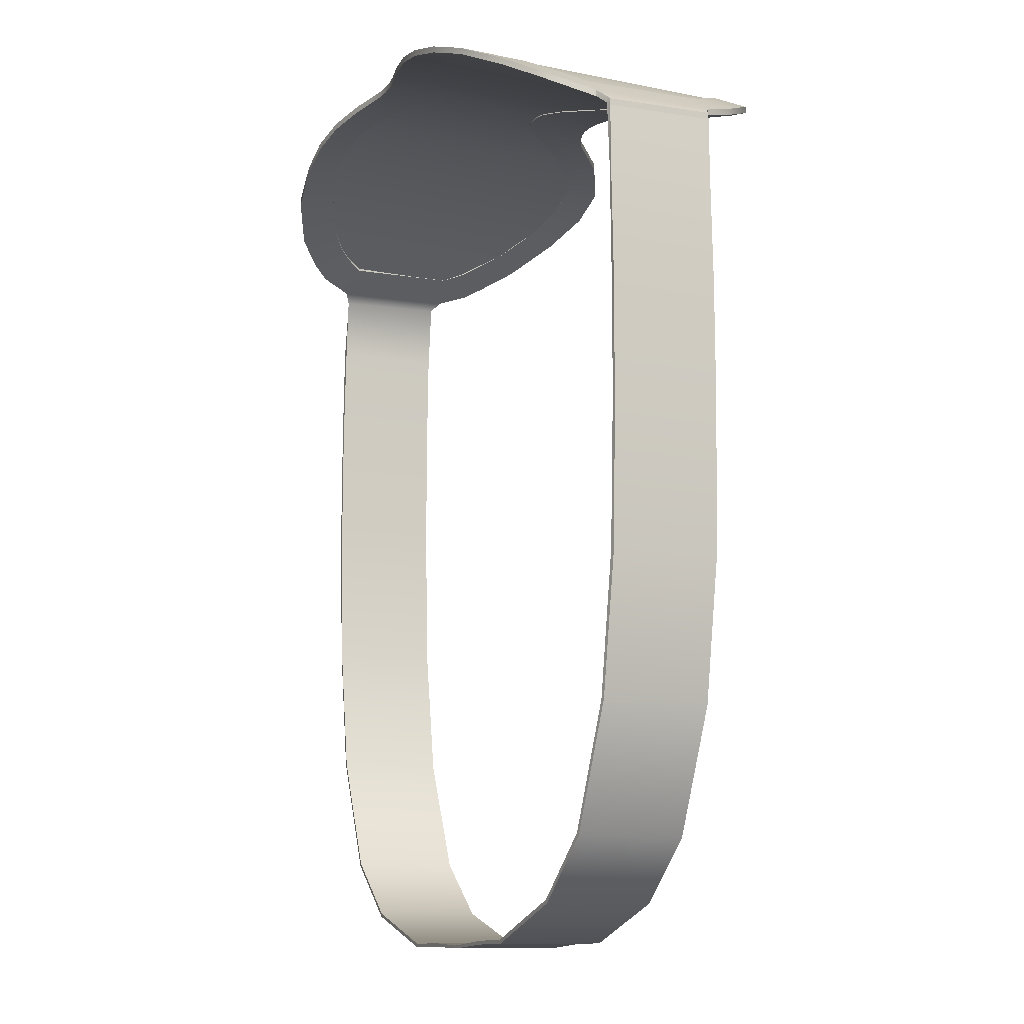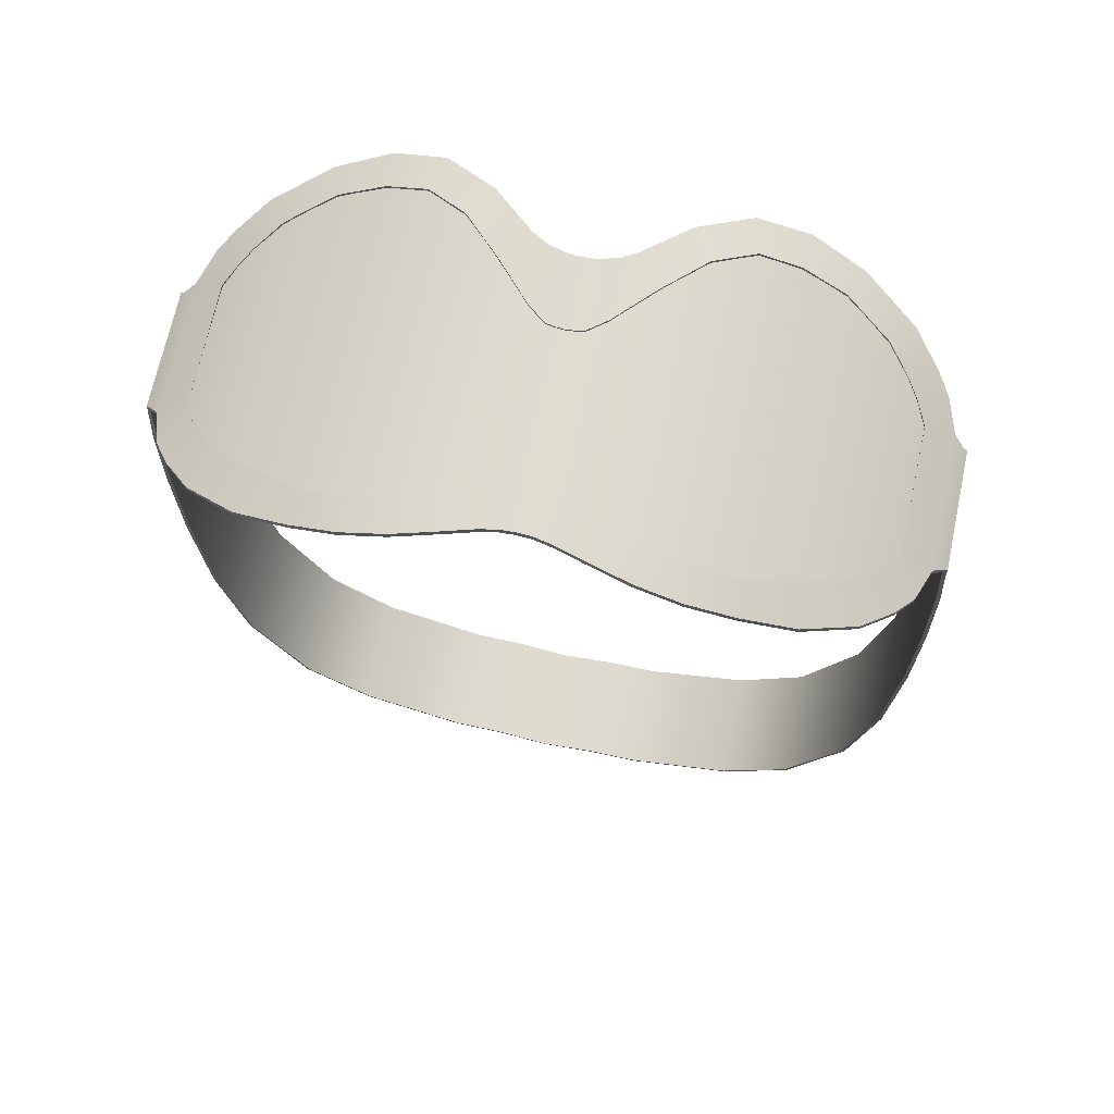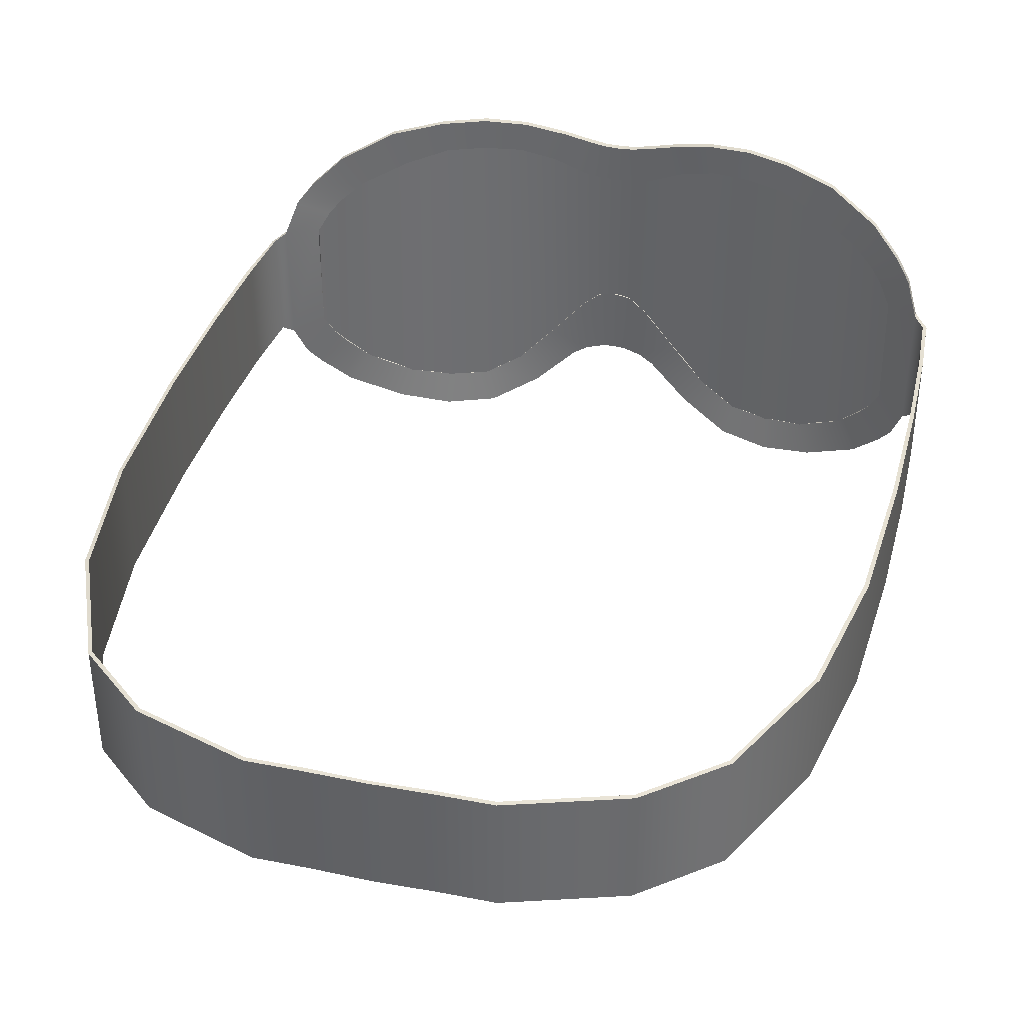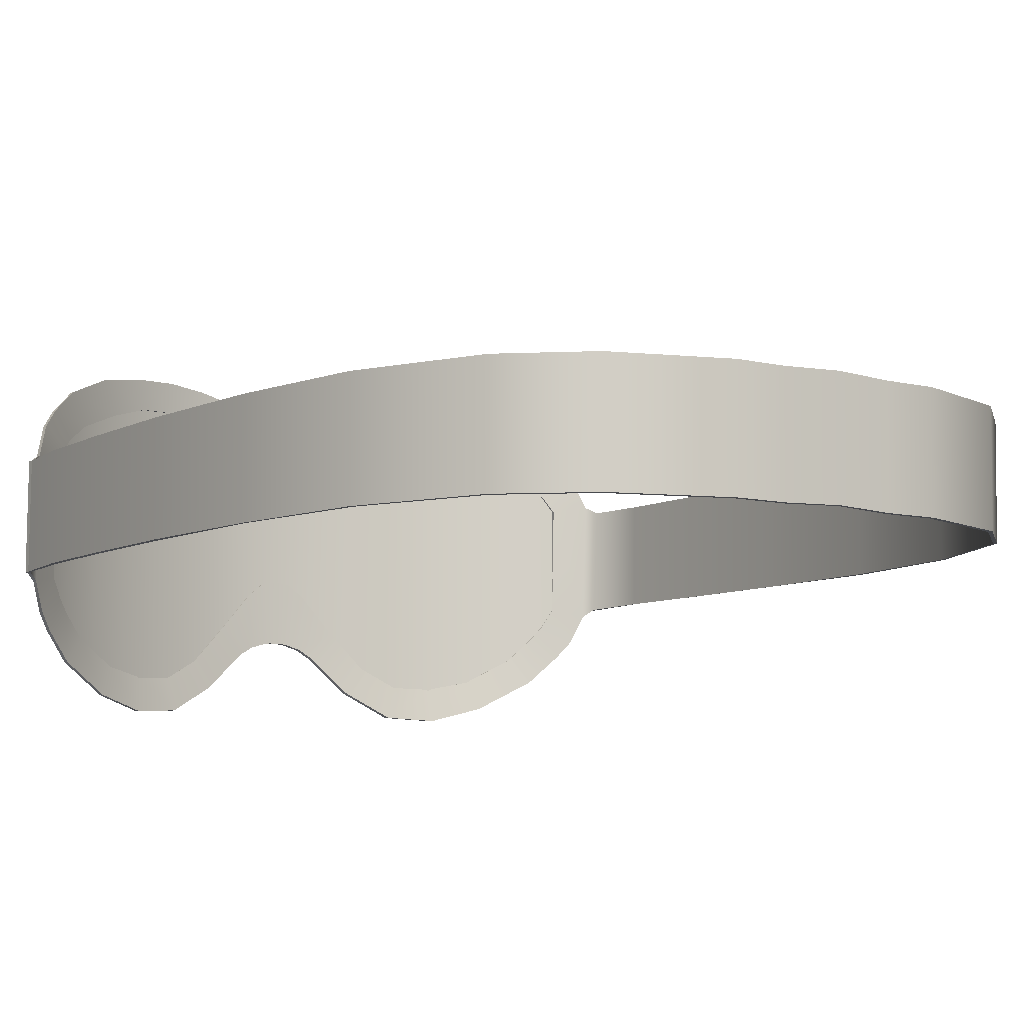
<metadata>
{"format":"obj","ext":"obj","renderer":"f3d","projection":"perspective","resolution":1024,"background":"white","views":[{"elev":-12.4,"azim":-115.1,"up":"+Z"},{"elev":69.8,"azim":-167.6,"up":"+Z"},{"elev":36.5,"azim":-165.6,"up":"+Y"},{"elev":-7.7,"azim":145.2,"up":"+Y"}]}
</metadata>
<code>
o glasses25.001
v 0.1952 0.3618 0.8508
v 0.1952 -0.2539 0.8505
v 0.1952 0.3618 0.8693
v 0.1952 -0.2539 0.869
v 0.2975 -0.3593 0.8517
v 0.2975 0.3882 0.8529
v 0.2975 -0.3593 0.8331
v 0.2975 0.3882 0.8344
v 0.04881 -0.1054 0.8623
v 0.09762 0.3202 0.8786
v 0.09762 -0.145 0.8786
v 0.04881 0.3114 0.8623
v 0.09762 0.3202 0.86
v 0.04881 -0.1054 0.8808
v 0.04881 0.3114 0.8809
v 0.09762 -0.145 0.86
v 0.403 -0.4174 0.8237
v 0.403 0.3934 0.8289
v 0.403 -0.4174 0.8051
v 0.403 0.3934 0.8103
v 0.5106 -0.4209 0.7904
v 0.5106 0.3882 0.7959
v 0.5106 -0.4209 0.7718
v 0.5106 0.3882 0.7773
v 0.6287 -0.3961 0.7458
v 0.6287 0.3523 0.7497
v 0.6287 -0.3961 0.7272
v 0.6287 0.3523 0.7312
v 0.7521 -0.3235 0.6879
v 0.7521 0.2985 0.6882
v 0.7521 -0.3235 0.6693
v 0.7521 0.2985 0.6697
v 0.8154 -0.255 0.6505
v 0.8154 0.2489 0.6495
v 0.8154 -0.255 0.632
v 0.8154 0.2489 0.631
v 0.8745 -0.159 0.6121
v 0.8745 0.1614 0.6033
v 0.8745 -0.159 0.5935
v 0.8745 0.1614 0.5847
v 0.8449 0.2131 0.6284
v 0.8449 -0.2149 0.6301
v 0.8449 -0.2149 0.6116
v 0.8449 0.2131 0.6098
v 0.1659 0.4481 0.8725
v 0.1659 0.4481 0.854
v 0.1286 -0.3328 0.8572
v 0.1286 -0.3328 0.8758
v 0.08682 0.4277 0.8792
v 0.2838 0.4738 0.8547
v 0.2838 0.4738 0.8362
v 0.2423 -0.437 0.8373
v 0.2423 -0.437 0.8559
v 0.08662 -0.3072 0.8606
v 0.04042 0.4189 0.8811
v 0.04042 0.4189 0.8625
v 0.08662 -0.3072 0.8791
v 0.04043 -0.2937 0.8811
v 0.08682 0.4277 0.8606
v 0.04043 -0.2937 0.8625
v 0.403 0.4846 0.8275
v 0.403 0.4846 0.809
v 0.3789 -0.5132 0.8003
v 0.3789 -0.5132 0.8188
v 0.5262 0.4779 0.7894
v 0.5262 0.4779 0.7709
v 0.5186 -0.5214 0.7566
v 0.5186 -0.5214 0.7751
v 0.6673 0.4543 0.7316
v 0.6673 0.4543 0.713
v 0.6616 -0.481 0.7031
v 0.6616 -0.481 0.7217
v 0.8065 0.3907 0.6562
v 0.8065 0.3907 0.6377
v 0.8093 -0.3945 0.6321
v 0.8093 -0.3945 0.6506
v 0.8847 0.321 0.605
v 0.8847 0.321 0.5865
v 0.8857 -0.313 0.5856
v 0.8857 -0.313 0.6042
v 0.9582 0.1751 0.5419
v 0.9582 0.1751 0.5234
v 0.9541 -0.1809 0.5338
v 0.9541 -0.1809 0.5523
v 0.9265 0.2668 0.5736
v 0.9221 -0.2634 0.5775
v 0.9221 -0.2634 0.5589
v 0.9265 0.2668 0.5551
v 0.9966 0.1523 0.5067
v 0.9966 0.1523 0.4881
v 0.9926 -0.159 0.5024
v 0.9926 -0.159 0.521
v 0.0244 -0.1001 0.8814
v 0.0244 -0.1001 0.8629
v 0.02022 -0.2905 0.8815
v 0.02022 -0.2905 0.8629
v 0.9276 -0.1593 0.5688
v 0.9276 0.1776 0.5615
v 0.9276 -0.1593 0.5592
v 0.9276 0.1776 0.5519
v 0.8117 -0.3239 0.6385
v 0.6957 -0.4015 0.6993
v 0.5798 -0.4496 0.7472
v 0.4638 -0.4616 0.7873
v 0.3479 -0.4431 0.8206
v 0.2319 -0.359 0.8486
v 0.116 -0.2241 0.8616
v 0.116 0.358 0.8629
v 0.2319 0.4023 0.85
v 0.3479 0.4183 0.8283
v 0.4638 0.4222 0.7972
v 0.5798 0.3997 0.7559
v 0.6957 0.3644 0.7036
v 0.8117 0.2944 0.6389
v 0.116 -0.2241 0.8712
v 0.2319 -0.359 0.8582
v 0.3479 -0.4431 0.8303
v 0.4638 -0.4616 0.7969
v 0.5798 -0.4496 0.7568
v 0.6957 -0.4015 0.7089
v 0.8117 -0.3239 0.6482
v 0.8117 0.2944 0.6485
v 0.6957 0.3644 0.7133
v 0.5798 0.3997 0.7655
v 0.4638 0.4222 0.8068
v 0.3479 0.4183 0.8379
v 0.2319 0.4023 0.8596
v 0.116 0.358 0.8725
v 0.9859 0.1568 0.498
v 0.9859 0.1568 0.5165
v 0.9819 -0.1596 0.5297
v 0.9819 -0.1583 0.5112
v 1.009 0.1582 0.3132
v 1.005 -0.1532 0.3132
v 0.9979 0.1568 0.3132
v 0.9939 -0.1547 0.3132
v 1.017 0.1582 0.02712
v 1.013 -0.1532 0.02712
v 1.006 0.1587 0.02712
v 1.002 -0.1547 0.02712
v 1.017 0.1582 -0.3213
v 1.013 -0.1532 -0.3213
v 1.006 0.1587 -0.3213
v 1.002 -0.1547 -0.3213
v 0.999 0.156 -0.7457
v 0.995 -0.1553 -0.7457
v 0.9883 0.1587 -0.7457
v 0.9842 -0.1547 -0.7457
v 0.9363 0.157 -1.134
v 0.9323 -0.1543 -1.134
v 0.9256 0.1587 -1.134
v 0.9216 -0.1547 -1.134
v 0.7873 0.1574 -1.476
v 0.7845 -0.154 -1.473
v 0.7798 0.1587 -1.469
v 0.777 -0.1547 -1.466
v 0.3 0.1575 -1.745
v 0.2989 -0.1539 -1.741
v 0.2973 0.1587 -1.734
v 0.2962 -0.1547 -1.73
v 0.5916 -0.1547 -1.631
v 0.5933 0.1587 -1.634
v 0.5963 -0.1539 -1.64
v 0.5981 0.1575 -1.644
v 0.1572 0.1575 -1.745
v 0.1568 -0.1539 -1.741
v 0.1562 0.1587 -1.734
v 0.1558 -0.1547 -1.73
v -0.1952 0.3618 0.8508
v -0.1952 -0.2539 0.8505
v -0.1952 0.3618 0.8693
v -0.1952 -0.2539 0.869
v -0.2975 -0.3593 0.8517
v -0.2975 0.3882 0.8529
v -0.2975 -0.3593 0.8331
v -0.2975 0.3882 0.8344
v -0.04881 -0.1054 0.8623
v -0 0.3111 0.8816
v -0.09762 0.3202 0.8786
v -0.09762 -0.145 0.8786
v -0 -0.09786 0.8816
v -0.04881 0.3114 0.8623
v -0.09762 0.3202 0.86
v -0 0.3111 0.8631
v -0.04881 -0.1054 0.8808
v -0.04881 0.3114 0.8809
v -0 -0.09786 0.8631
v -0.09762 -0.145 0.86
v -0.403 -0.4174 0.8237
v -0.403 0.3934 0.8289
v -0.403 -0.4174 0.8051
v -0.403 0.3934 0.8103
v -0.5106 -0.4209 0.7904
v -0.5106 0.3882 0.7959
v -0.5106 -0.4209 0.7718
v -0.5106 0.3882 0.7773
v -0.6287 -0.3961 0.7458
v -0.6287 0.3523 0.7497
v -0.6287 -0.3961 0.7272
v -0.6287 0.3523 0.7312
v -0.7521 -0.3235 0.6879
v -0.7521 0.2985 0.6882
v -0.7521 -0.3235 0.6693
v -0.7521 0.2985 0.6697
v -0.8154 -0.255 0.6505
v -0.8154 0.2489 0.6495
v -0.8154 -0.255 0.632
v -0.8154 0.2489 0.631
v -0.8745 -0.159 0.6121
v -0.8745 0.1614 0.6033
v -0.8745 -0.159 0.5935
v -0.8745 0.1614 0.5847
v -0.8449 0.2131 0.6284
v -0.8449 -0.2149 0.6301
v -0.8449 -0.2149 0.6116
v -0.8449 0.2131 0.6098
v -0.1659 0.4481 0.8725
v -0.1659 0.4481 0.854
v -0.1286 -0.3328 0.8572
v -0.1286 -0.3328 0.8758
v -0.08682 0.4277 0.8792
v -0.2838 0.4738 0.8547
v -0.2838 0.4738 0.8362
v -0.2423 -0.437 0.8373
v -0.2423 -0.437 0.8559
v -0.08662 -0.3072 0.8606
v -0.04042 0.4189 0.8811
v -0.04042 0.4189 0.8625
v -0.08662 -0.3072 0.8791
v -0.04043 -0.2937 0.8811
v -0 -0.2902 0.8816
v -0.08682 0.4277 0.8606
v -0 0.417 0.8631
v -0 0.417 0.8816
v -0.04043 -0.2937 0.8625
v -0 -0.2902 0.8631
v -0.403 0.4846 0.8275
v -0.403 0.4846 0.809
v -0.3789 -0.5132 0.8003
v -0.3789 -0.5132 0.8188
v -0.5262 0.4779 0.7894
v -0.5262 0.4779 0.7709
v -0.5186 -0.5214 0.7566
v -0.5186 -0.5214 0.7751
v -0.6673 0.4543 0.7316
v -0.6673 0.4543 0.713
v -0.6616 -0.481 0.7031
v -0.6616 -0.481 0.7217
v -0.8065 0.3907 0.6562
v -0.8065 0.3907 0.6377
v -0.8093 -0.3945 0.6321
v -0.8093 -0.3945 0.6506
v -0.8847 0.321 0.605
v -0.8847 0.321 0.5865
v -0.8857 -0.313 0.5856
v -0.8857 -0.313 0.6042
v -0.9582 0.1751 0.5419
v -0.9582 0.1751 0.5234
v -0.9541 -0.1809 0.5338
v -0.9541 -0.1809 0.5523
v -0.9265 0.2668 0.5736
v -0.9221 -0.2634 0.5775
v -0.9221 -0.2634 0.5589
v -0.9265 0.2668 0.5551
v -0.9966 0.1523 0.5067
v -0.9966 0.1523 0.4881
v -0.9926 -0.159 0.5024
v -0.9926 -0.159 0.521
v -0.0244 -0.1001 0.8814
v -0.0244 -0.1001 0.8629
v -0.02022 -0.2905 0.8815
v -0.02022 -0.2905 0.8629
v -0 -0.1435 0.8769
v -0 0.3432 0.8769
v -0 -0.1435 0.8673
v -0 0.3432 0.8673
v -0.9276 -0.1593 0.5688
v -0.9276 0.1776 0.5615
v -0.9276 -0.1593 0.5592
v -0.9276 0.1776 0.5519
v -0.8117 -0.3239 0.6385
v -0.6957 -0.4015 0.6993
v -0.5798 -0.4496 0.7472
v -0.4638 -0.4616 0.7873
v -0.3479 -0.4431 0.8206
v -0.2319 -0.359 0.8486
v -0.116 -0.2241 0.8616
v -0.116 0.358 0.8629
v -0.2319 0.4023 0.85
v -0.3479 0.4183 0.8283
v -0.4638 0.4222 0.7972
v -0.5798 0.3997 0.7559
v -0.6957 0.3644 0.7036
v -0.8117 0.2944 0.6389
v -0.116 -0.2241 0.8712
v -0.2319 -0.359 0.8582
v -0.3479 -0.4431 0.8303
v -0.4638 -0.4616 0.7969
v -0.5798 -0.4496 0.7568
v -0.6957 -0.4015 0.7089
v -0.8117 -0.3239 0.6482
v -0.8117 0.2944 0.6485
v -0.6957 0.3644 0.7133
v -0.5798 0.3997 0.7655
v -0.4638 0.4222 0.8068
v -0.3479 0.4183 0.8379
v -0.2319 0.4023 0.8596
v -0.116 0.358 0.8725
v -0.9859 0.1568 0.498
v -0.9859 0.1568 0.5165
v -0.9819 -0.1596 0.5297
v -0.9819 -0.1583 0.5112
v -1.009 0.1582 0.3132
v -1.005 -0.1532 0.3132
v -0.9979 0.1568 0.3132
v -0.9939 -0.1547 0.3132
v -1.017 0.1582 0.02712
v -1.013 -0.1532 0.02712
v -1.006 0.1587 0.02712
v -1.002 -0.1547 0.02712
v -1.017 0.1582 -0.3213
v -1.013 -0.1532 -0.3213
v -1.006 0.1587 -0.3213
v -1.002 -0.1547 -0.3213
v -0.999 0.156 -0.7457
v -0.995 -0.1553 -0.7457
v -0.9883 0.1587 -0.7457
v -0.9842 -0.1547 -0.7457
v -0.9363 0.157 -1.134
v -0.9323 -0.1543 -1.134
v -0.9256 0.1587 -1.134
v -0.9216 -0.1547 -1.134
v -0.7873 0.1574 -1.476
v -0.7845 -0.154 -1.473
v -0.7798 0.1587 -1.469
v -0.777 -0.1547 -1.466
v -0.3 0.1575 -1.745
v -0.2989 -0.1539 -1.741
v -0.2973 0.1587 -1.734
v -0.2962 -0.1547 -1.73
v -0.5916 -0.1547 -1.631
v -0.5933 0.1587 -1.634
v -0.5963 -0.1539 -1.64
v -0.5981 0.1575 -1.644
v -0.1572 0.1575 -1.745
v -0.1568 -0.1539 -1.741
v -0.1562 0.1587 -1.734
v -0.1558 -0.1547 -1.73
v -0 0.1623 -1.753
v -0 -0.1491 -1.75
v -0 0.1635 -1.745
v -0 -0.1499 -1.741
g glasses25.001_glasses25.001_Material.016
f 101 114 100 99
f 115 128 274 273
f 97 98 122 121
f 121 122 123 120
f 120 123 124 119
f 119 124 125 118
f 118 125 126 117
f 117 126 127 116
f 116 127 128 115
f 275 276 108 107
f 107 108 109 106
f 106 109 110 105
f 105 110 111 104
f 104 111 112 103
f 103 112 113 102
f 102 113 114 101
f 281 279 280 294
f 295 273 274 308
f 277 301 302 278
f 301 300 303 302
f 300 299 304 303
f 299 298 305 304
f 298 297 306 305
f 297 296 307 306
f 296 295 308 307
f 275 287 288 276
f 287 286 289 288
f 286 285 290 289
f 285 284 291 290
f 284 283 292 291
f 283 282 293 292
f 282 281 294 293
g glasses25.001_glasses25.001_Material.037
f 12 13 10 15
f 184 233 56 12
f 39 83 87 43
f 39 43 42 37
f 42 43 35 33
f 24 66 70 28
f 33 35 31 29
f 31 27 25 29
f 35 79 75 31
f 13 59 46 1
f 42 86 84 37
f 27 71 67 23
f 3 45 49 10
f 10 13 1 3
f 25 27 23 21
f 8 6 3 1
f 6 8 20 18
f 41 85 77 34
f 21 23 19 17
f 20 24 22 18
f 21 68 72 25
f 22 24 28 26
f 12 56 59 13
f 26 28 32 30
f 5 53 64 17
f 7 5 17 19
f 93 95 58 14
f 2 4 5 7
f 36 78 88 44
f 16 11 4 2
f 26 69 65 22
f 30 32 36 34
f 19 63 52 7
f 36 44 41 34
f 11 57 48 4
f 41 44 40 38
f 43 87 79 35
f 18 61 50 6
f 11 16 9 14
f 10 49 55 15
f 33 80 86 42
f 93 94 187 181
f 25 72 76 29
f 37 38 40 39
f 50 61 62 51
f 45 50 51 46
f 57 54 47 48
f 58 60 54 57
f 45 46 59 49
f 55 56 233 234
f 49 59 56 55
f 47 52 53 48
f 95 96 60 58
f 52 63 64 53
f 61 65 66 62
f 63 67 68 64
f 67 71 72 68
f 65 69 70 66
f 69 73 74 70
f 71 75 76 72
f 73 77 78 74
f 75 79 80 76
f 130 89 90 129
f 87 83 84 86
f 85 81 82 88
f 77 85 88 78
f 79 87 86 80
f 32 74 78 36
f 44 88 82 40
f 14 58 57 11
f 34 77 73 30
f 1 46 51 8
f 23 67 63 19
f 29 76 80 33
f 6 50 45 3
f 15 55 234 178
f 20 62 66 24
f 7 52 47 2
f 16 54 60 9
f 22 65 61 18
f 4 48 53 5
f 31 75 71 27
f 94 96 236 187
f 17 64 68 21
f 40 82 83 39
f 2 47 54 16
f 28 70 74 32
f 37 84 81 38
f 30 73 69 26
f 38 81 85 41
f 8 51 62 20
f 90 89 92 91
f 131 92 89 130
f 132 91 92 131
f 90 133 135 129
f 12 15 178 184
f 9 60 96 94
f 231 236 96 95
f 14 9 94 93
f 181 231 95 93
f 82 129 132 83
f 83 132 131 84
f 84 131 130 81
f 81 130 129 82
f 136 140 138 134
f 129 135 136 132
f 91 134 133 90
f 132 136 134 91
f 139 143 144 140
f 134 138 137 133
f 135 139 140 136
f 133 137 139 135
f 144 148 146 142
f 137 141 143 139
f 140 144 142 138
f 138 142 141 137
f 146 150 149 145
f 142 146 145 141
f 143 147 148 144
f 141 145 147 143
f 151 155 156 152
f 147 151 152 148
f 145 149 151 147
f 148 152 150 146
f 153 164 162 155
f 149 153 155 151
f 152 156 154 150
f 150 154 153 149
f 154 163 164 153
f 163 158 157 164
f 155 162 161 156
f 164 157 159 162
f 156 161 163 154
f 162 159 160 161
f 161 160 158 163
f 159 167 168 160
f 157 165 167 159
f 160 168 166 158
f 158 166 165 157
f 165 349 351 167
f 166 350 349 165
f 168 352 350 166
f 167 351 352 168
f 182 186 179 183
f 184 182 228 233
f 211 215 263 259
f 211 209 214 215
f 214 205 207 215
f 196 200 246 242
f 205 201 203 207
f 203 201 197 199
f 207 203 251 255
f 183 169 218 232
f 214 209 260 262
f 199 195 243 247
f 171 179 221 217
f 179 171 169 183
f 197 193 195 199
f 176 169 171 174
f 174 190 192 176
f 213 206 253 261
f 193 189 191 195
f 192 190 194 196
f 193 197 248 244
f 194 198 200 196
f 182 183 232 228
f 198 202 204 200
f 173 189 240 225
f 175 191 189 173
f 269 185 230 271
f 170 175 173 172
f 208 216 264 254
f 188 170 172 180
f 198 194 241 245
f 202 206 208 204
f 191 175 224 239
f 208 206 213 216
f 180 172 220 229
f 213 210 212 216
f 215 207 255 263
f 190 174 222 237
f 180 185 177 188
f 179 186 227 221
f 205 214 262 256
f 269 181 187 270
f 197 201 252 248
f 209 211 212 210
f 222 223 238 237
f 217 218 223 222
f 229 220 219 226
f 230 229 226 235
f 217 221 232 218
f 227 234 233 228
f 221 227 228 232
f 219 220 225 224
f 271 230 235 272
f 224 225 240 239
f 237 238 242 241
f 239 240 244 243
f 243 244 248 247
f 241 242 246 245
f 245 246 250 249
f 247 248 252 251
f 249 250 254 253
f 251 252 256 255
f 310 309 266 265
f 263 262 260 259
f 261 264 258 257
f 253 254 264 261
f 255 256 262 263
f 204 208 254 250
f 216 212 258 264
f 185 180 229 230
f 206 202 249 253
f 169 176 223 218
f 195 191 239 243
f 201 205 256 252
f 174 171 217 222
f 186 178 234 227
f 192 196 242 238
f 175 170 219 224
f 188 177 235 226
f 194 190 237 241
f 172 173 225 220
f 203 199 247 251
f 270 187 236 272
f 189 193 244 240
f 212 211 259 258
f 170 188 226 219
f 200 204 250 246
f 209 210 257 260
f 202 198 245 249
f 210 213 261 257
f 176 192 238 223
f 266 267 268 265
f 311 310 265 268
f 312 311 268 267
f 266 309 315 313
f 182 184 178 186
f 177 270 272 235
f 231 271 272 236
f 185 269 270 177
f 181 269 271 231
f 258 259 312 309
f 259 260 311 312
f 260 257 310 311
f 257 258 309 310
f 316 314 318 320
f 309 312 316 315
f 267 266 313 314
f 312 267 314 316
f 319 320 324 323
f 314 313 317 318
f 315 316 320 319
f 313 315 319 317
f 324 322 326 328
f 317 319 323 321
f 320 318 322 324
f 318 317 321 322
f 326 325 329 330
f 322 321 325 326
f 323 324 328 327
f 321 323 327 325
f 331 332 336 335
f 327 328 332 331
f 325 327 331 329
f 328 326 330 332
f 333 335 342 344
f 329 331 335 333
f 332 330 334 336
f 330 329 333 334
f 334 333 344 343
f 343 344 337 338
f 335 336 341 342
f 344 342 339 337
f 336 334 343 341
f 342 341 340 339
f 341 343 338 340
f 339 340 348 347
f 337 339 347 345
f 340 338 346 348
f 338 337 345 346
f 345 347 351 349
f 346 345 349 350
f 348 346 350 352
f 347 348 352 351

</code>
